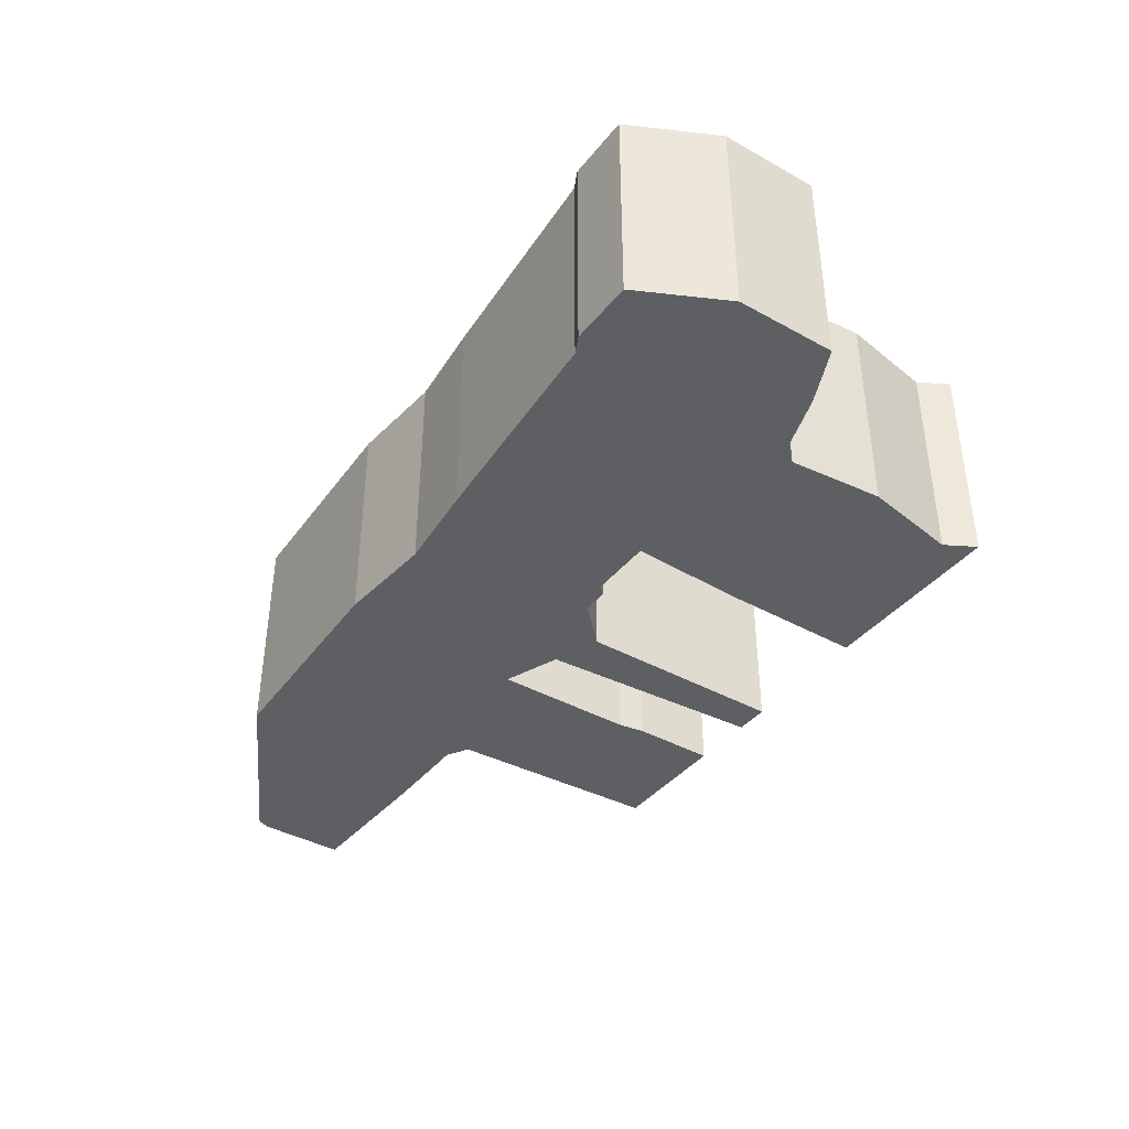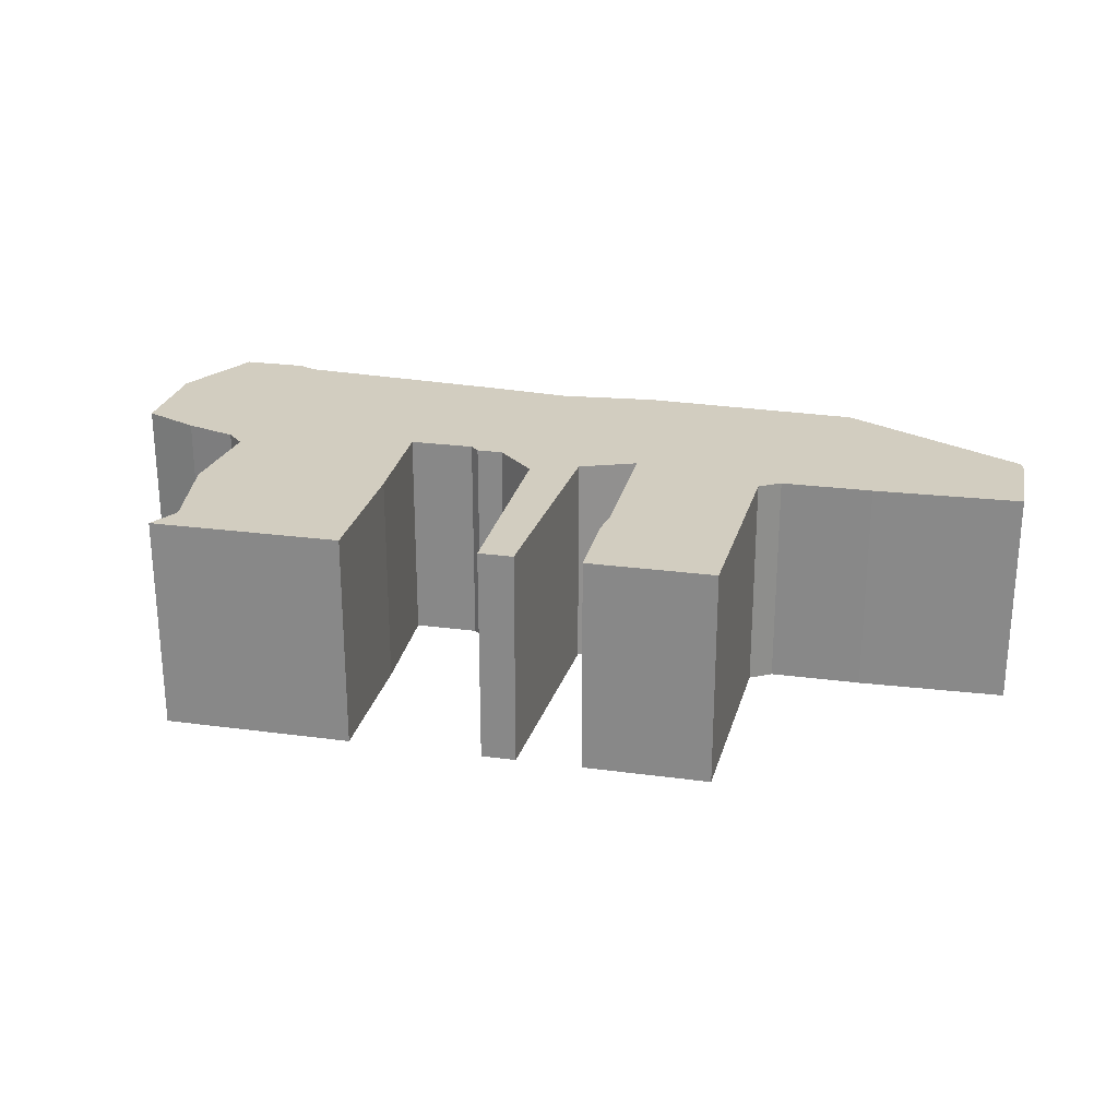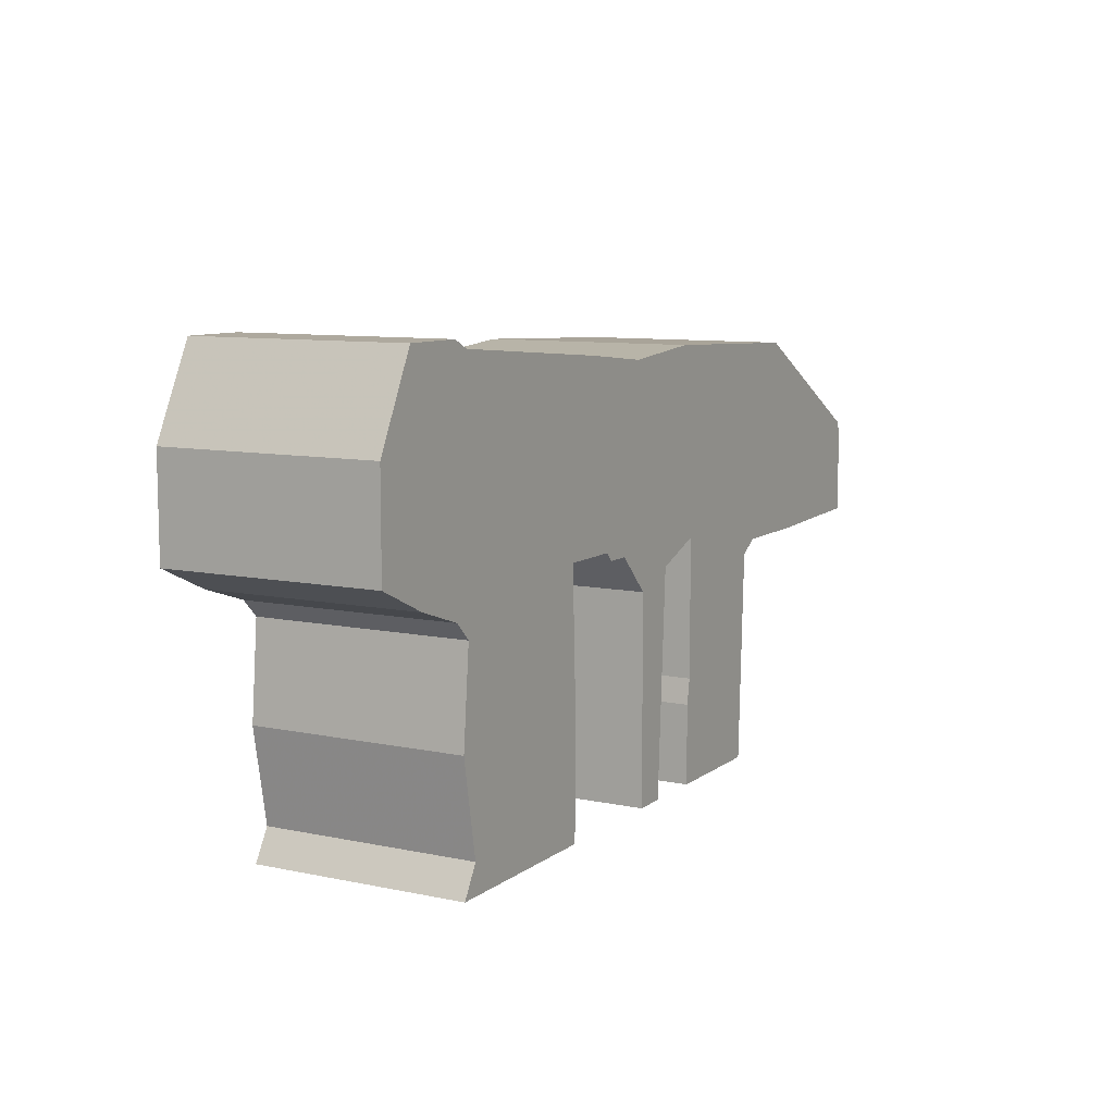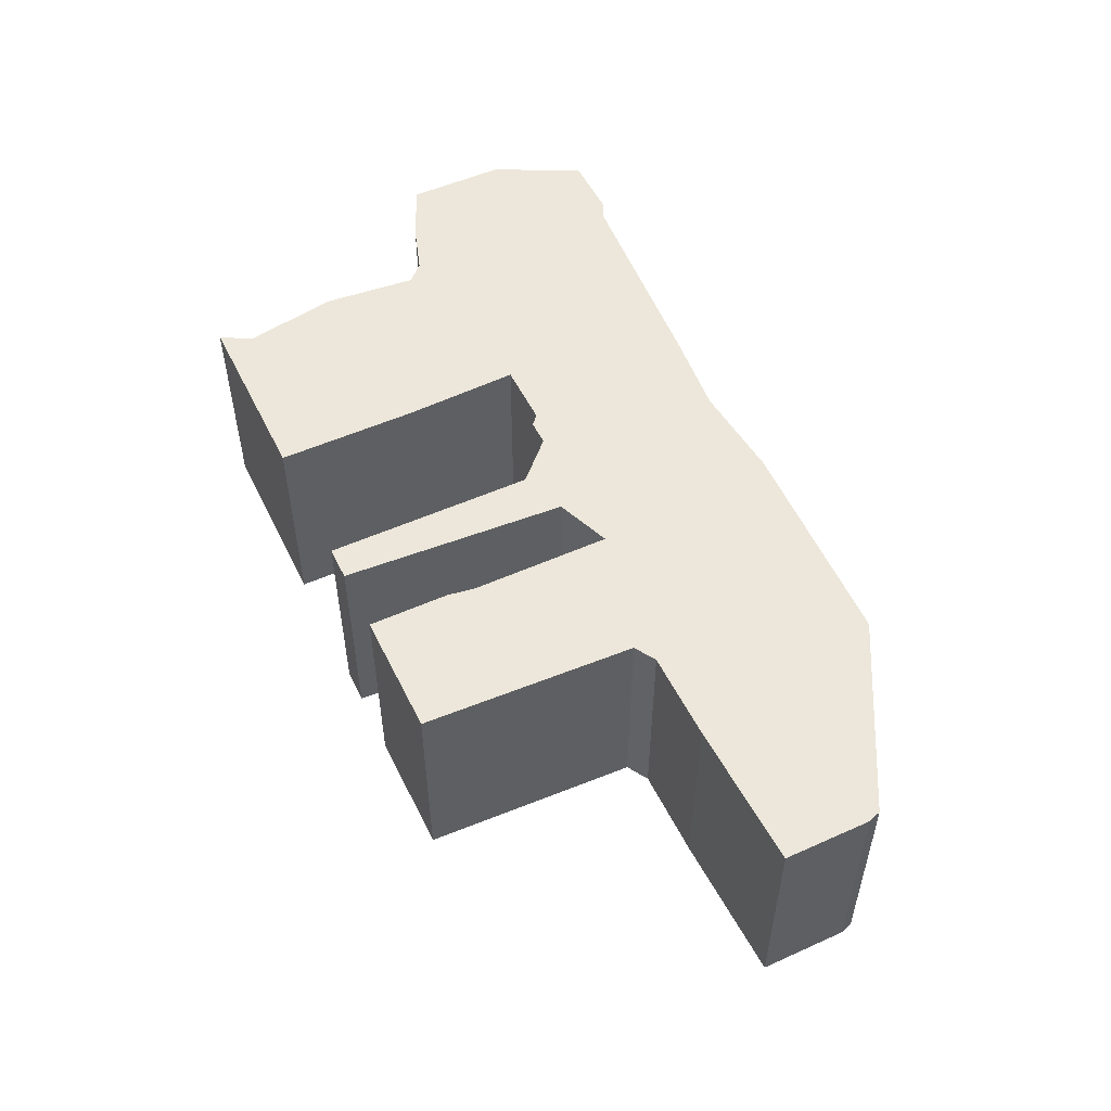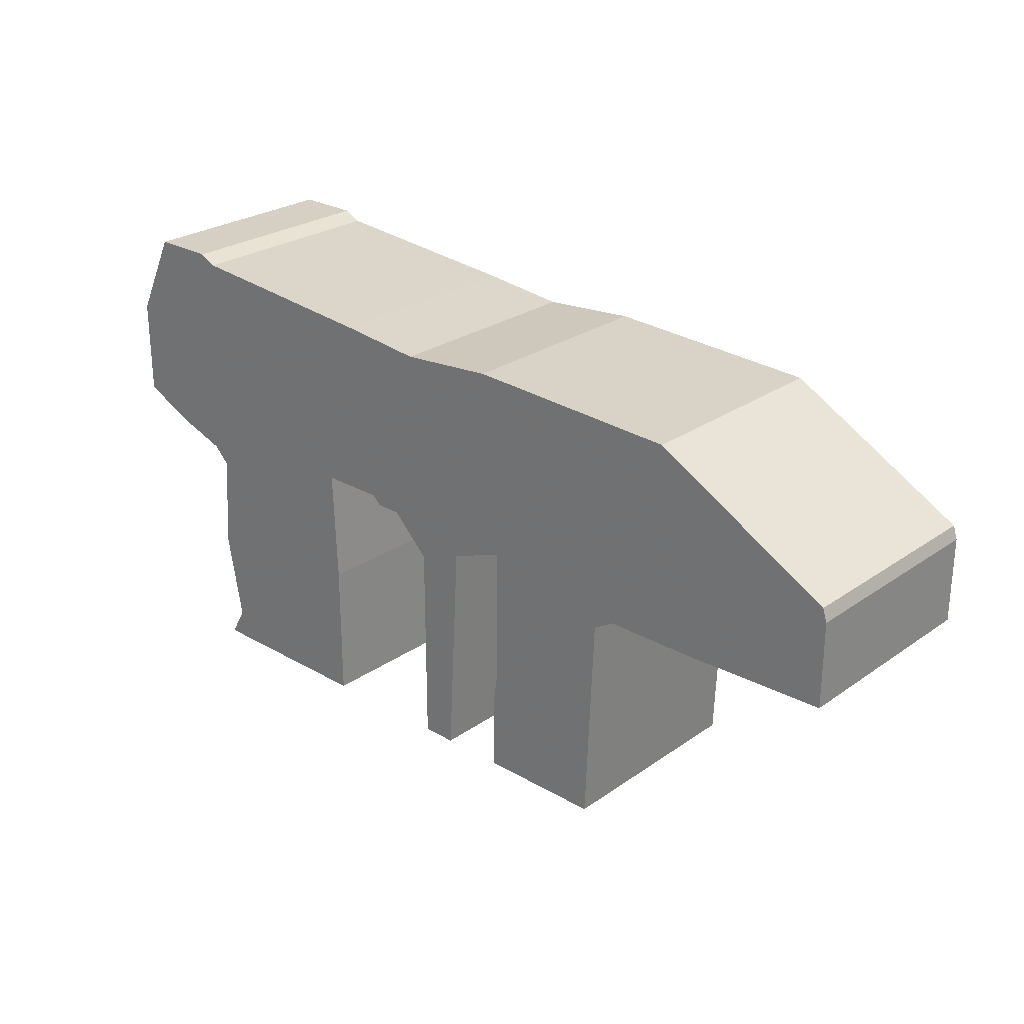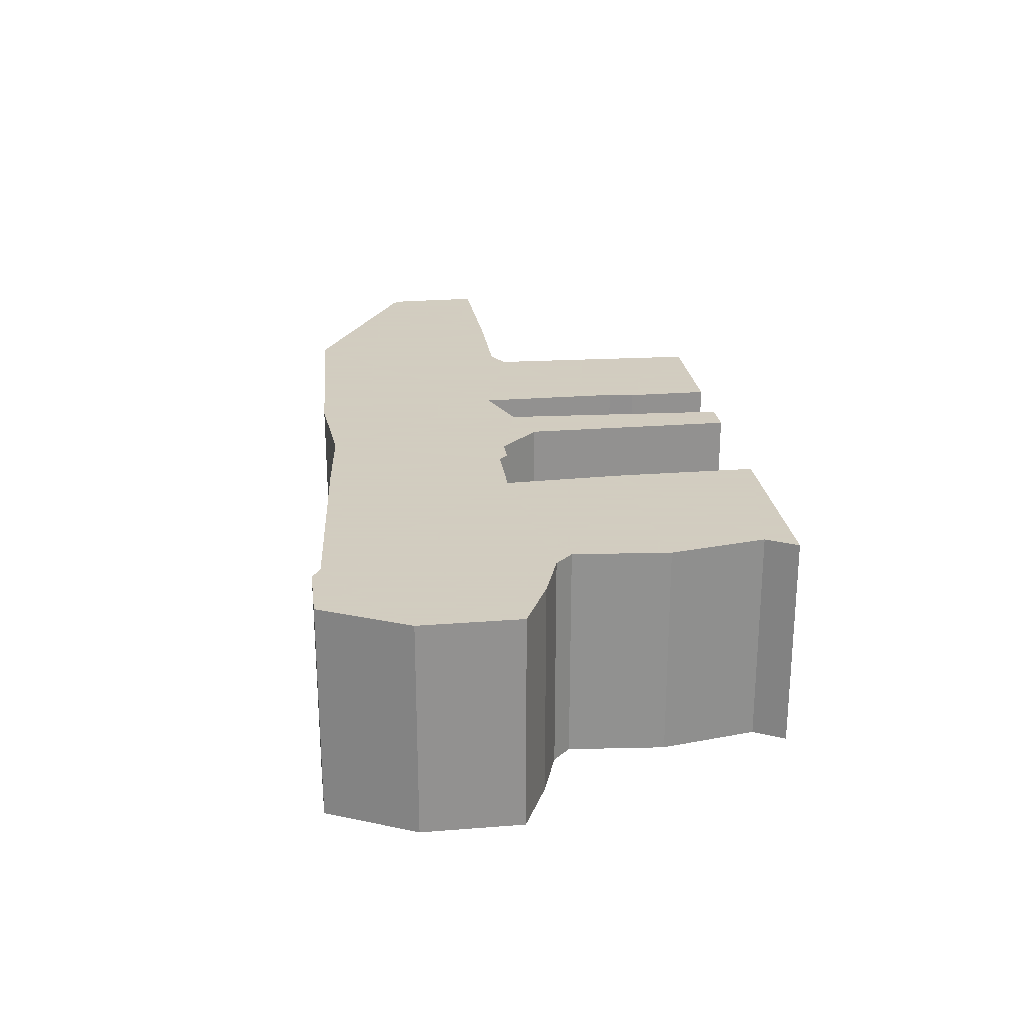
<metadata>
{"format":"obj","ext":"obj","renderer":"f3d","projection":"perspective","resolution":1024,"background":"white","views":[{"elev":-39.8,"azim":-124.6,"up":"+Z"},{"elev":24.7,"azim":12.4,"up":"+Z"},{"elev":9.1,"azim":-60.8,"up":"+Y"},{"elev":52.3,"azim":64.3,"up":"+Z"},{"elev":26.1,"azim":42.4,"up":"+Y"},{"elev":24.3,"azim":-97.4,"up":"+Z"}]}
</metadata>
<code>
g sbg_arkout_sf_wall1fright07c
v -1.08 0.88 0
v -1.08 0.65 0
v -0.95 0.59 0
v -0.83 0.55 0
v -0.79 0.51 0
v -0.81 0.29 0
v -0.77 0.07 0
v -0.81 0 0
v -0.37 0 0
v -0.37 0.33 0
v -0.38 0.6 0
v -0.23 0.6 0
v -0.21 0.58 0
v -0.15 0.58 0
v -0.06 0.49 0
v -0.06 0 0
v 0.02 0 0
v 0.05 0.53 0
v 0.18 0.58 0
v 0.18 0.25 0
v 0.17 0.19 0
v 0.17 0 0
v 0.46 0 0
v 0.48 0.5 0
v 0.53 0.53 0
v 0.74 0.53 0
v 1.08 0.54 0
v 1.08 0.74 0
v 1.07 0.77 0
v 0.65 1 0
v 0.14 1.02 0
v -0.09 1 0
v -0.29 1.02 0
v -0.79 1.06 0
v -0.83 1.08 0
v -0.98 1.08 0
v -1.08 0.88 0.5
v -1.08 0.65 0.5
v -0.95 0.59 0.5
v -0.83 0.55 0.5
v -0.79 0.51 0.5
v -0.81 0.29 0.5
v -0.77 0.07 0.5
v -0.81 0 0.5
v -0.37 0 0.5
v -0.37 0.33 0.5
v -0.38 0.6 0.5
v -0.23 0.6 0.5
v -0.21 0.58 0.5
v -0.15 0.58 0.5
v -0.06 0.49 0.5
v -0.06 0 0.5
v 0.02 0 0.5
v 0.05 0.53 0.5
v 0.18 0.58 0.5
v 0.18 0.25 0.5
v 0.17 0.19 0.5
v 0.17 0 0.5
v 0.46 0 0.5
v 0.48 0.5 0.5
v 0.53 0.53 0.5
v 0.74 0.53 0.5
v 1.08 0.54 0.5
v 1.08 0.74 0.5
v 1.07 0.77 0.5
v 0.65 1 0.5
v 0.14 1.02 0.5
v -0.09 1 0.5
v -0.29 1.02 0.5
v -0.79 1.06 0.5
v -0.83 1.08 0.5
v -0.98 1.08 0.5
g sbg_arkout_sf_wall1fright07c_0
f 36 35 1
f 19 32 31
f 19 31 30
f 29 26 30
f 25 19 30
f 35 34 1
f 26 25 30
f 27 26 28
f 26 29 28
f 24 19 25
f 19 18 32
f 23 22 21
f 23 21 20
f 24 23 20
f 24 20 19
f 18 14 32
f 14 12 32
f 17 16 15
f 18 17 15
f 18 15 14
f 12 33 32
f 14 13 12
f 12 11 33
f 11 34 33
f 34 11 4
f 11 10 5
f 9 8 7
f 7 6 10
f 6 5 10
f 9 7 10
f 11 5 4
f 1 34 3
f 3 2 1
f 34 4 3
f 36 71 35
f 71 36 72
f 1 72 36
f 72 1 37
f 32 67 31
f 67 32 68
f 31 66 30
f 66 31 67
f 30 65 29
f 65 30 66
f 35 70 34
f 70 35 71
f 26 61 25
f 61 26 62
f 27 62 26
f 62 27 63
f 28 63 27
f 63 28 64
f 29 64 28
f 64 29 65
f 25 60 24
f 60 25 61
f 19 54 18
f 54 19 55
f 22 57 21
f 57 22 58
f 23 58 22
f 58 23 59
f 21 56 20
f 56 21 57
f 24 59 23
f 59 24 60
f 20 55 19
f 55 20 56
f 16 51 15
f 51 16 52
f 17 52 16
f 52 17 53
f 18 53 17
f 53 18 54
f 15 50 14
f 50 15 51
f 33 68 32
f 68 33 69
f 13 48 12
f 48 13 49
f 14 49 13
f 49 14 50
f 12 47 11
f 47 12 48
f 34 69 33
f 69 34 70
f 11 46 10
f 46 11 47
f 8 43 7
f 43 8 44
f 9 44 8
f 44 9 45
f 7 42 6
f 42 7 43
f 6 41 5
f 41 6 42
f 10 45 9
f 45 10 46
f 5 40 4
f 40 5 41
f 2 37 1
f 37 2 38
f 3 38 2
f 38 3 39
f 4 39 3
f 39 4 40
f 37 71 72
f 67 68 55
f 66 67 55
f 66 62 65
f 66 55 61
f 37 70 71
f 66 61 62
f 64 62 63
f 64 65 62
f 61 55 60
f 68 54 55
f 57 58 59
f 56 57 59
f 56 59 60
f 55 56 60
f 68 50 54
f 68 48 50
f 51 52 53
f 51 53 54
f 50 51 54
f 68 69 48
f 48 49 50
f 69 47 48
f 69 70 47
f 40 47 70
f 41 46 47
f 43 44 45
f 46 42 43
f 46 41 42
f 46 43 45
f 40 41 47
f 39 70 37
f 37 38 39
f 39 40 70

</code>
